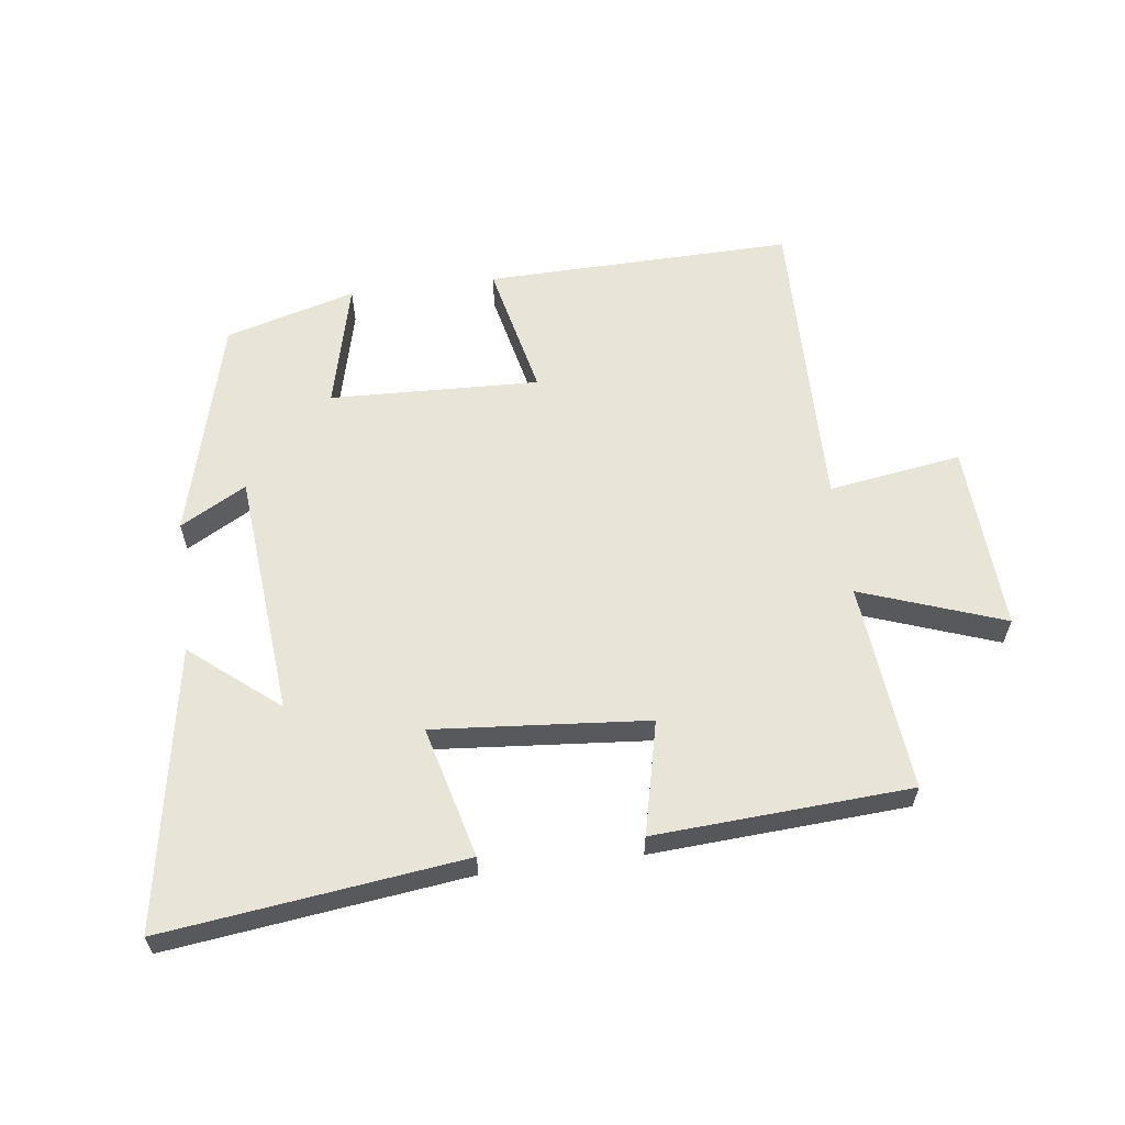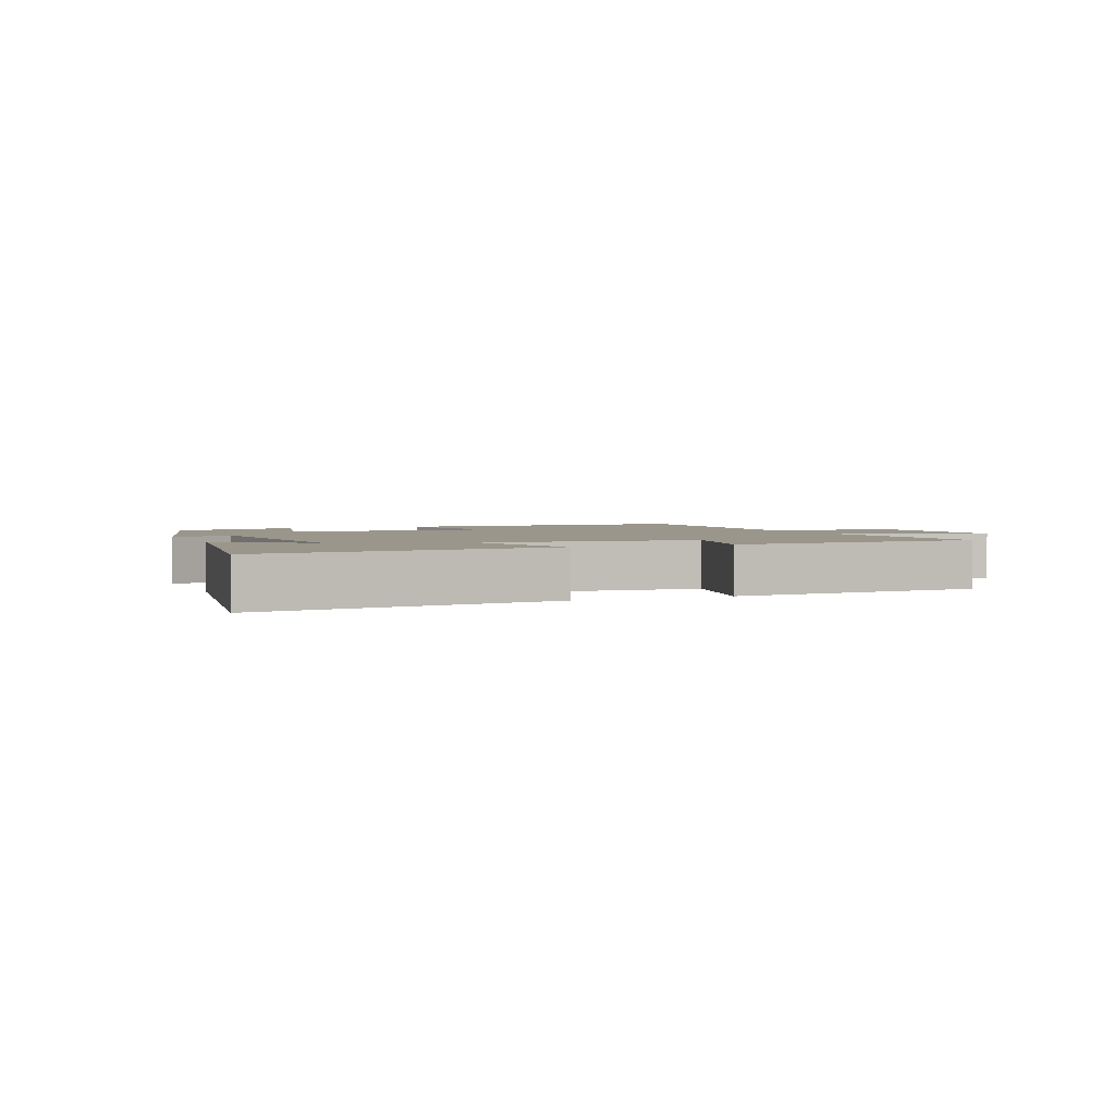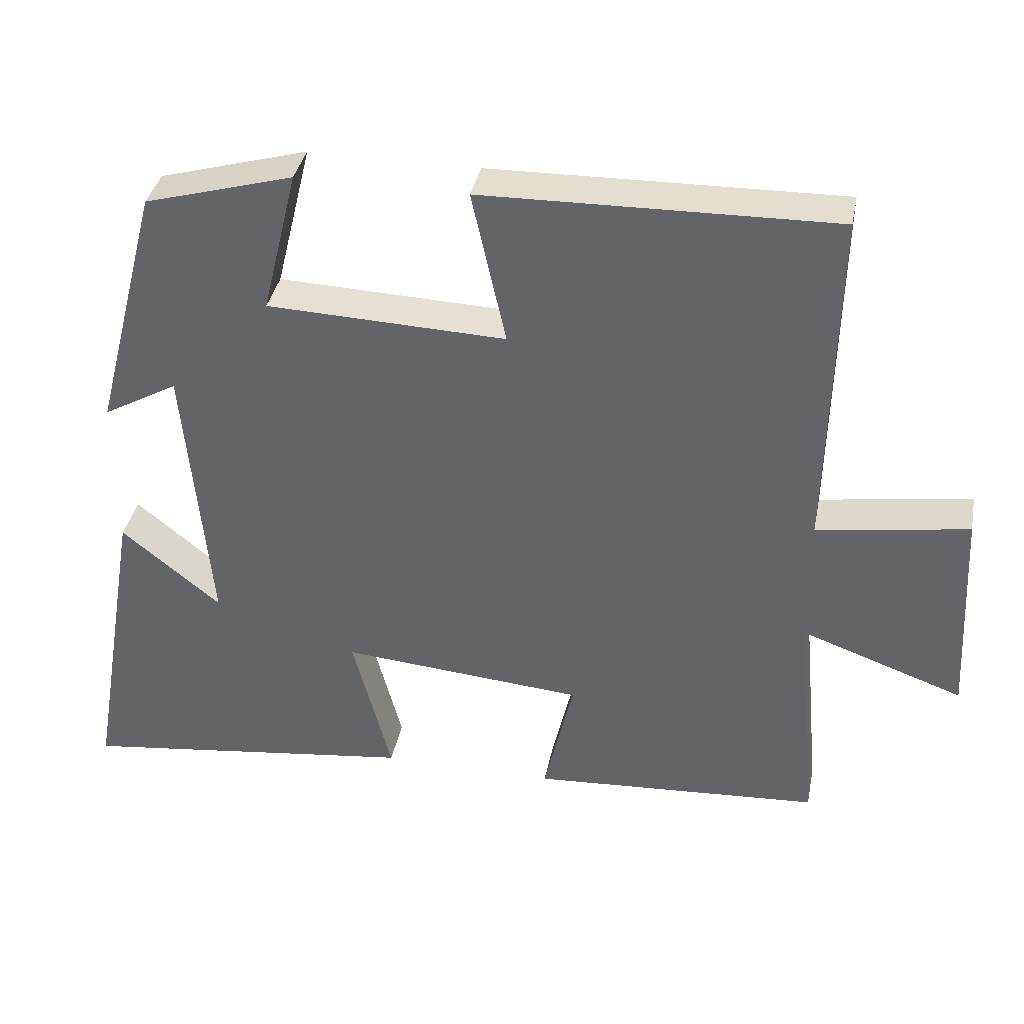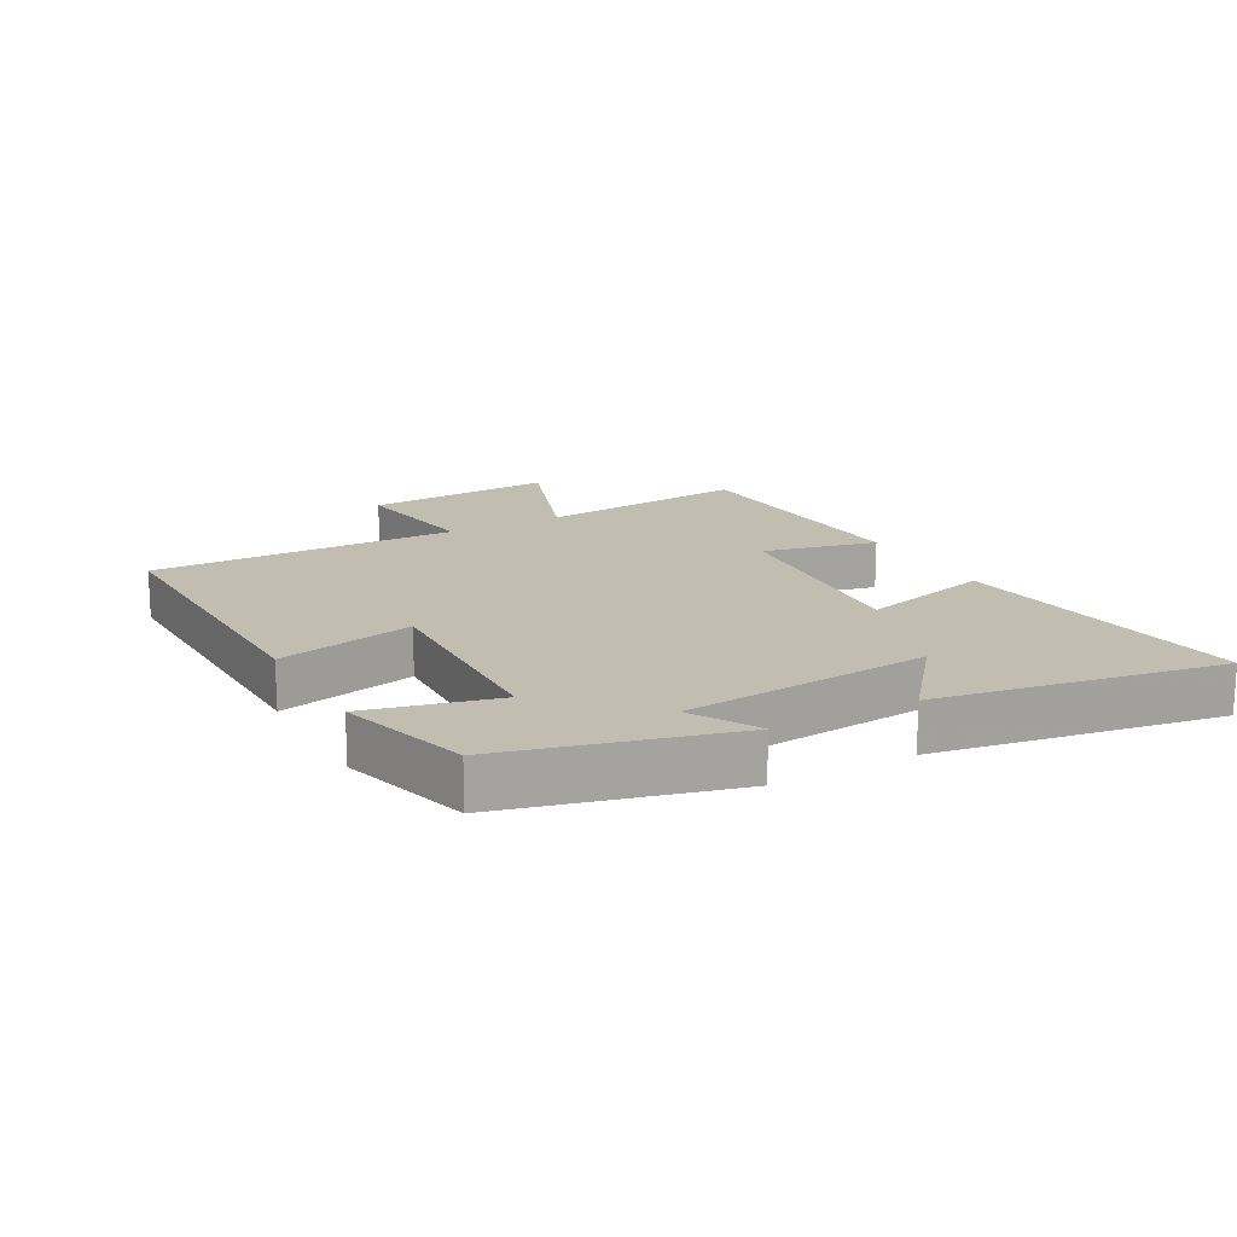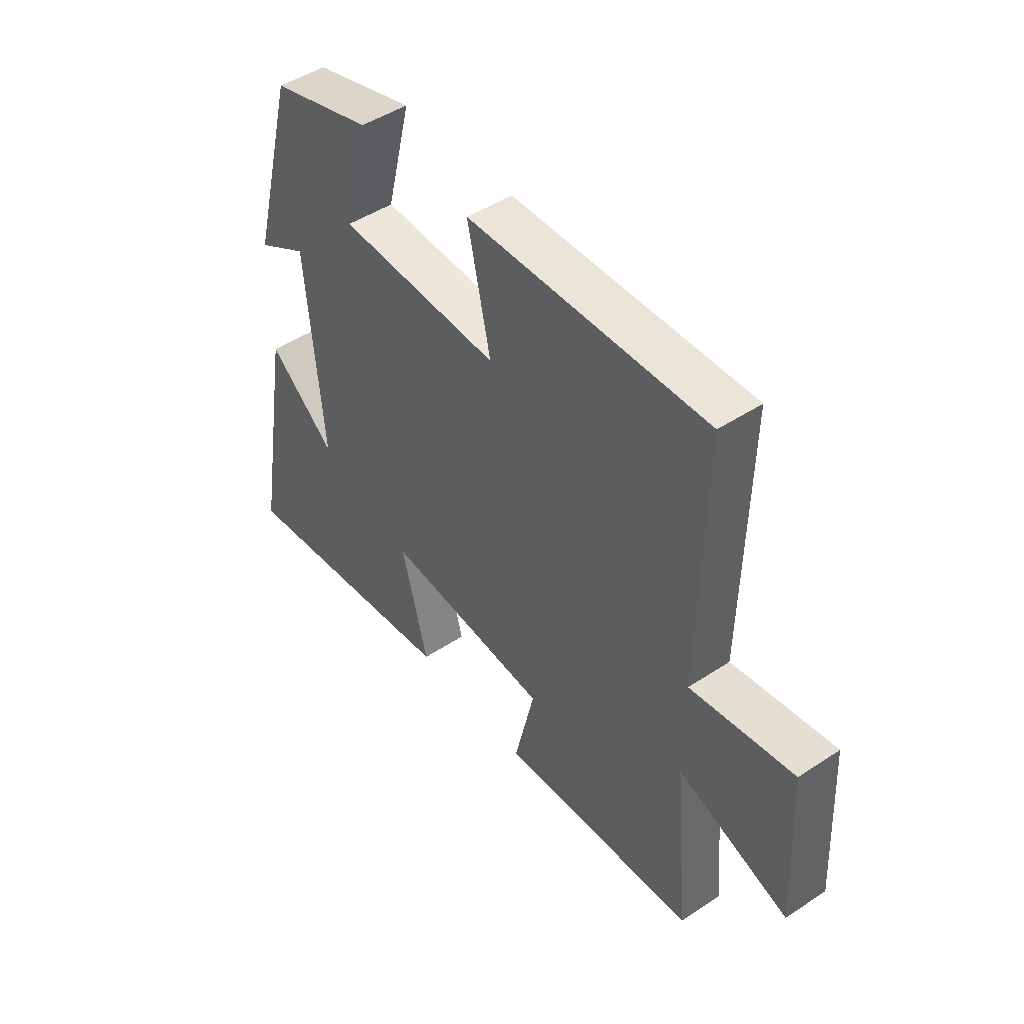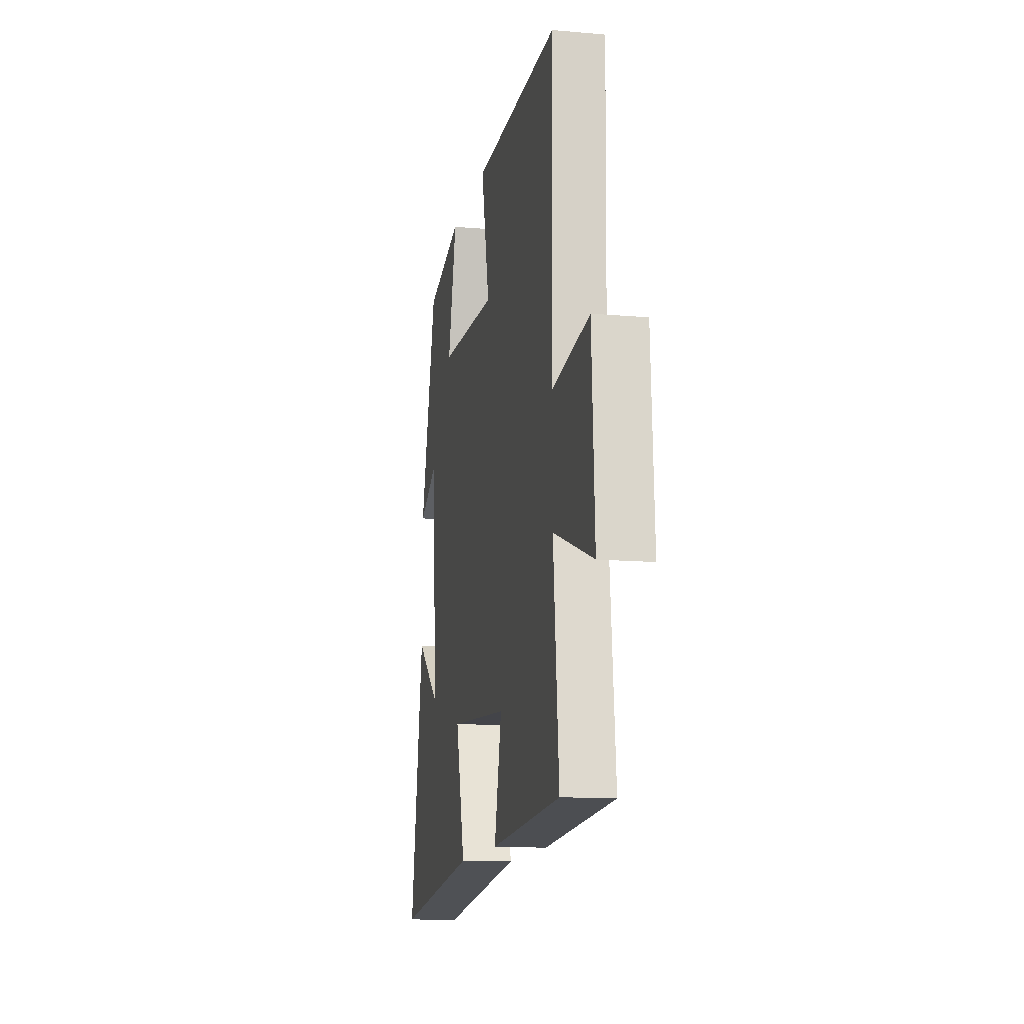
<metadata>
{"format":"obj","ext":"obj","renderer":"f3d","projection":"perspective","resolution":1024,"background":"white","views":[{"elev":60.5,"azim":172.7,"up":"+Y"},{"elev":2.4,"azim":157.1,"up":"+Y"},{"elev":37.2,"azim":-168.9,"up":"+Z"},{"elev":16.8,"azim":61.1,"up":"+Y"},{"elev":47.1,"azim":-126.8,"up":"+Z"},{"elev":-13.1,"azim":-101.4,"up":"+Z"}]}
</metadata>
<code>
v -0.531 0.07 -0.475
v -0.5 0.07 -0.149
v -0.724 0.07 -0.229
v -0.708 0.07 0.065
v -0.5 0.07 0.033
v -0.509 0.07 0.51
v -0.027 0.07 0.5
v -0.074 0.07 0.288
v 0.254 0.07 0.3
v 0.205 0.07 0.5
v 0.409 0.07 0.442
v 0.5 0.07 0.094
v 0.397 0.07 0.152
v 0.363 0.07 -0.232
v 0.5 0.07 -0.12
v 0.575 0.07 -0.559
v 0.108 0.07 -0.5
v 0.161 0.07 -0.295
v -0.173 0.07 -0.323
v -0.132 0.07 -0.5
v -0.531 0 -0.475
v -0.5 0 -0.149
v -0.724 0 -0.229
v -0.708 0 0.065
v -0.5 0 0.033
v -0.509 0 0.51
v -0.027 0 0.5
v -0.074 0 0.288
v 0.254 0 0.3
v 0.205 0 0.5
v 0.409 0 0.442
v 0.5 0 0.094
v 0.397 0 0.152
v 0.363 0 -0.232
v 0.5 0 -0.12
v 0.575 0 -0.559
v 0.108 0 -0.5
v 0.161 0 -0.295
v -0.173 0 -0.323
v -0.132 0 -0.5
f 19 20 1 2
f 18 19 2
f 16 17 18
f 14 15 16
f 14 16 18
f 13 14 18 2
f 9 10 11 12
f 9 12 13
f 8 9 13 2
f 5 6 7 8
f 2 3 4 5
f 2 5 8
f 22 21 40 39
f 22 39 38
f 38 37 36
f 36 35 34
f 38 36 34
f 22 38 34 33
f 32 31 30 29
f 33 32 29
f 22 33 29 28
f 28 27 26 25
f 25 24 23 22
f 28 25 22
f 1 21 22 2
f 2 22 23 3
f 3 23 24 4
f 4 24 25 5
f 5 25 26 6
f 6 26 27 7
f 7 27 28 8
f 8 28 29 9
f 9 29 30 10
f 10 30 31 11
f 11 31 32 12
f 12 32 33 13
f 13 33 34 14
f 14 34 35 15
f 15 35 36 16
f 16 36 37 17
f 17 37 38 18
f 18 38 39 19
f 19 39 40 20
f 20 40 21 1

</code>
